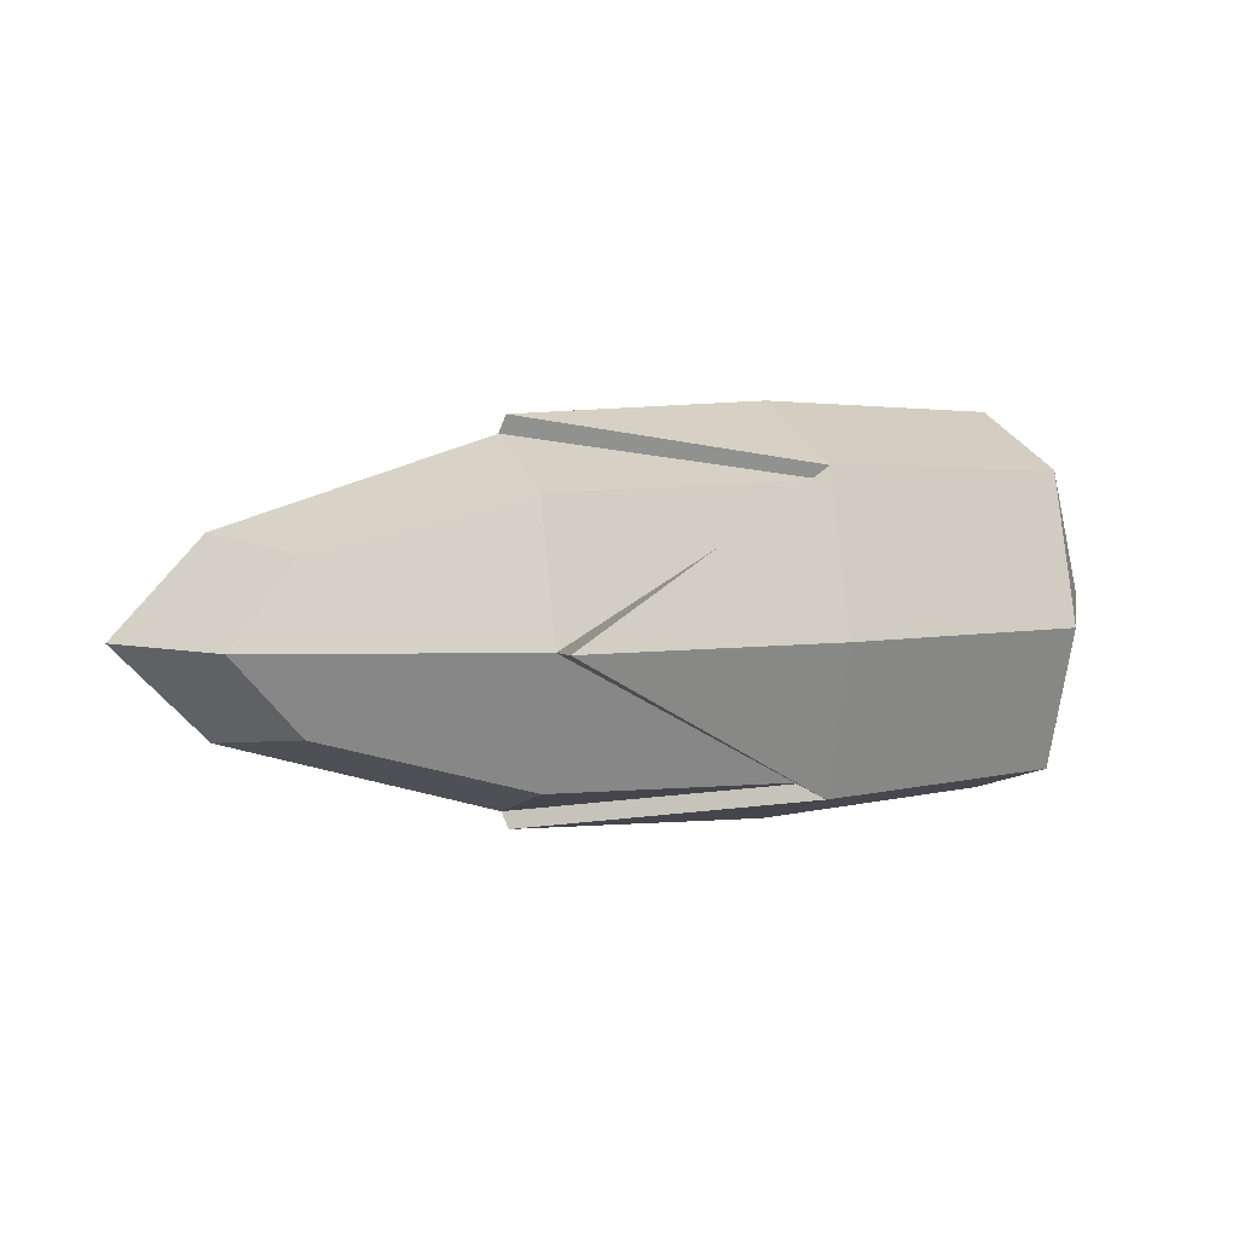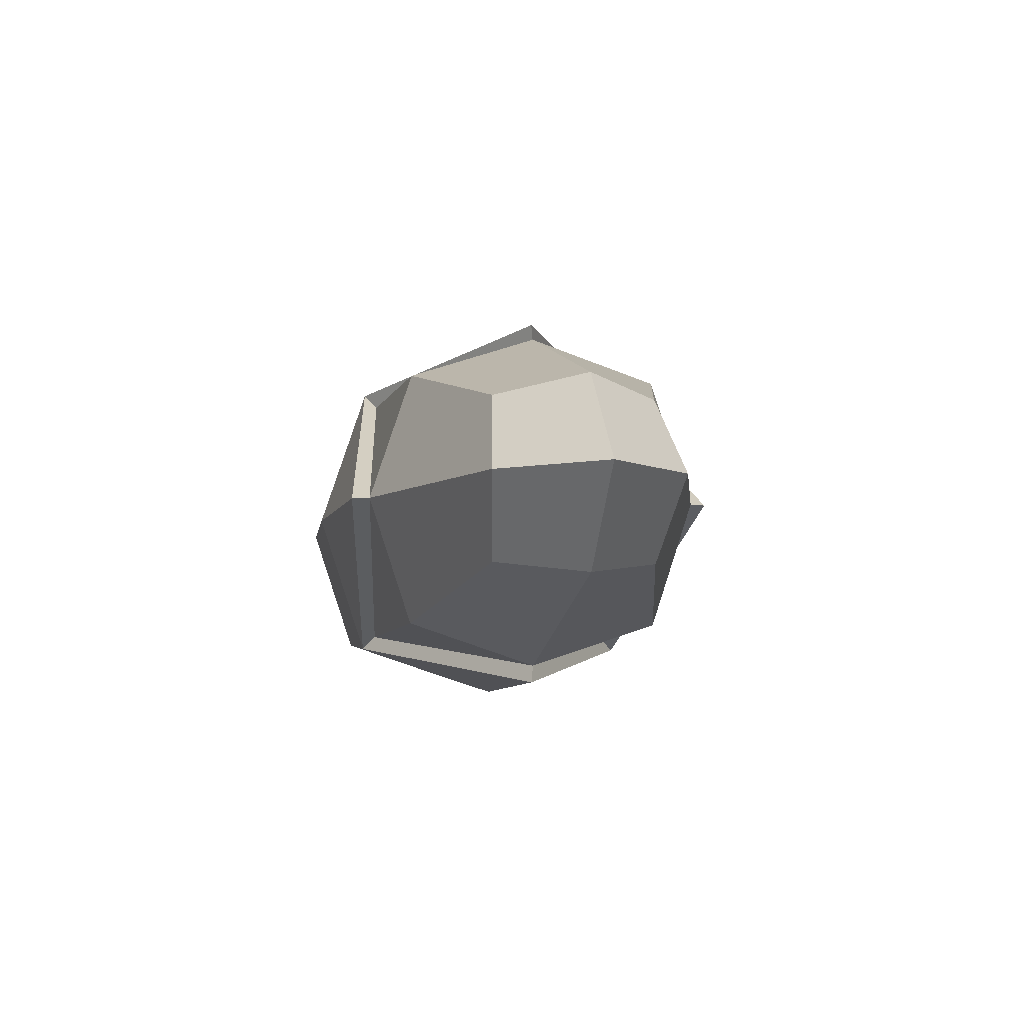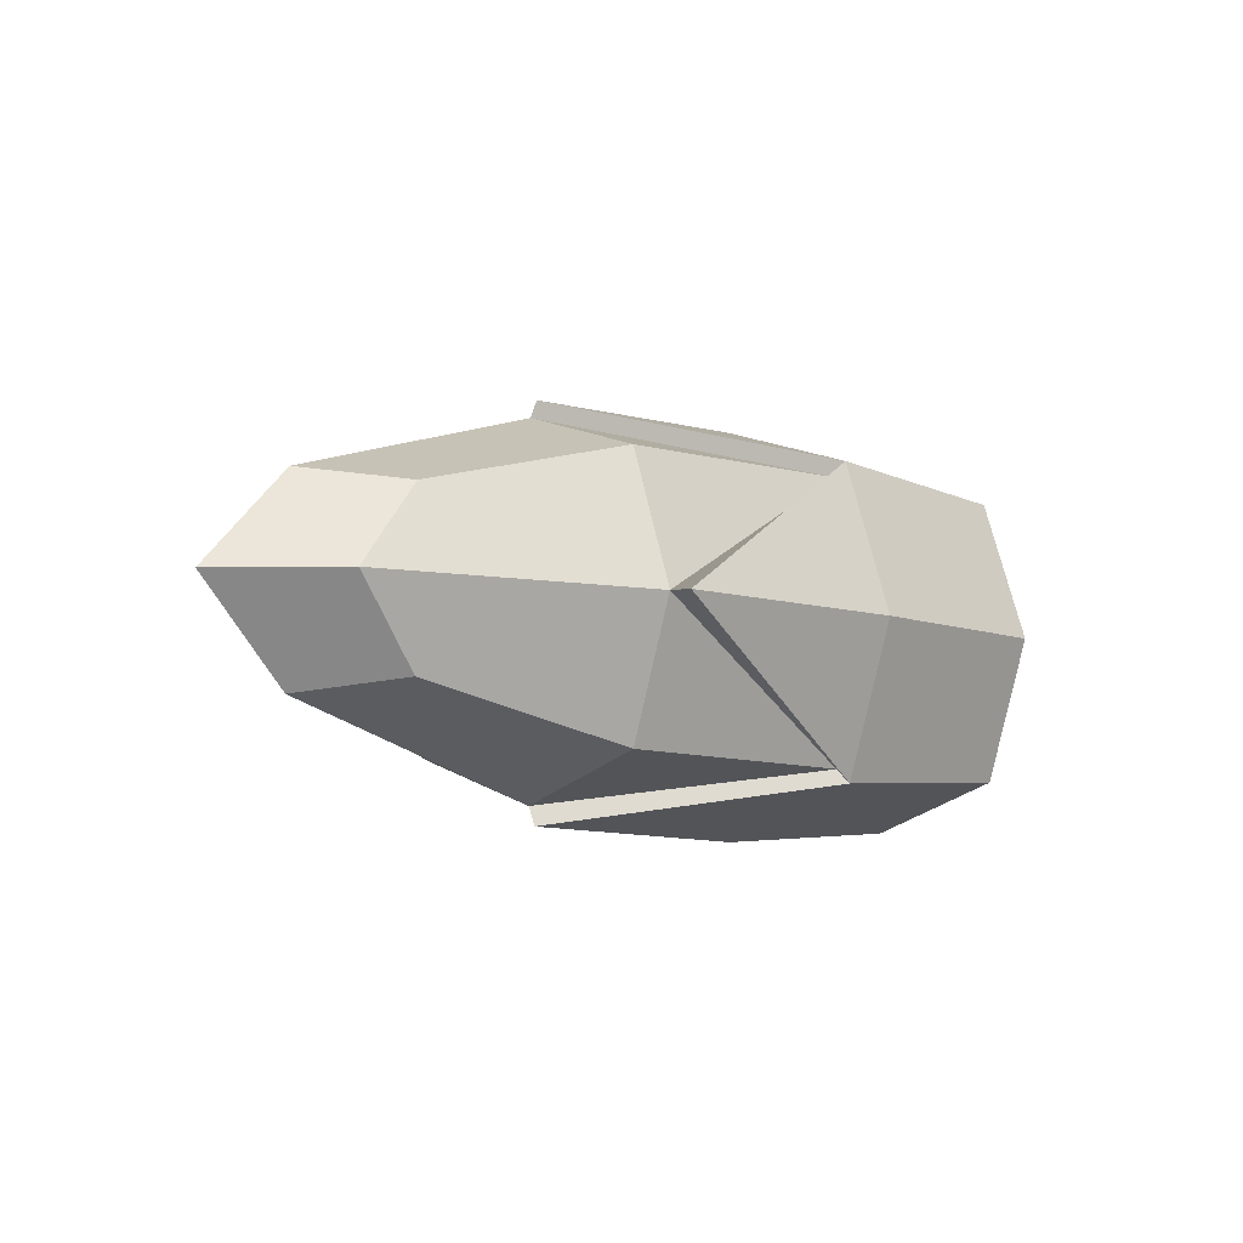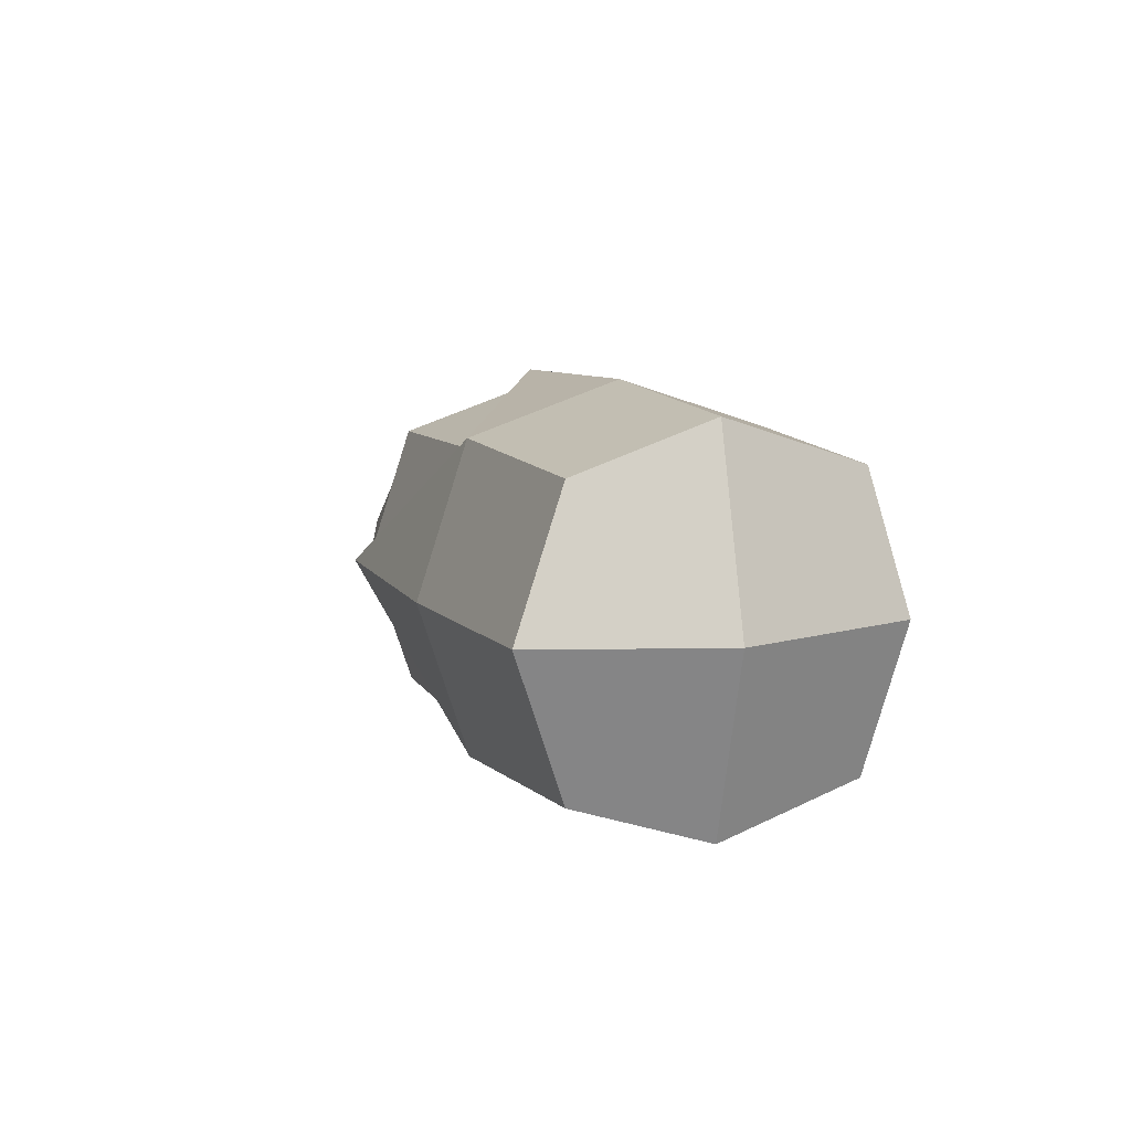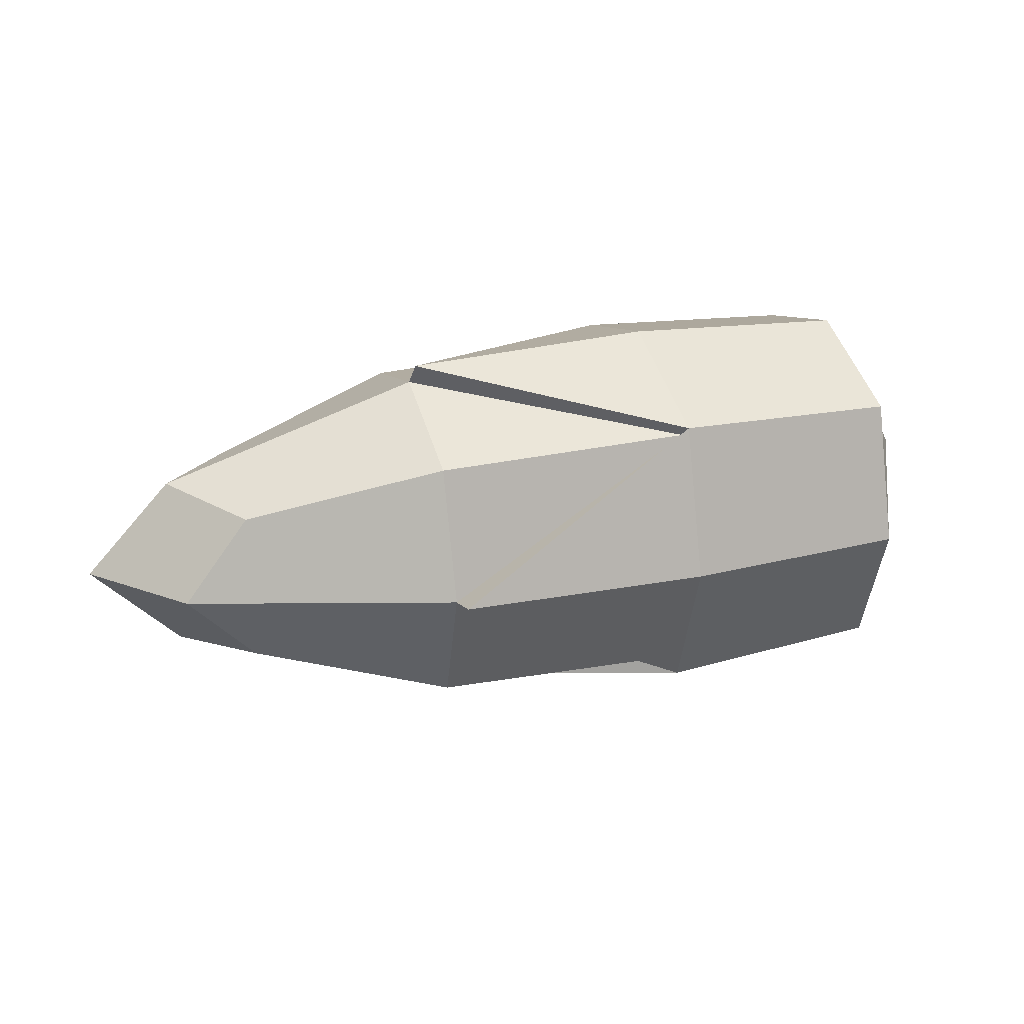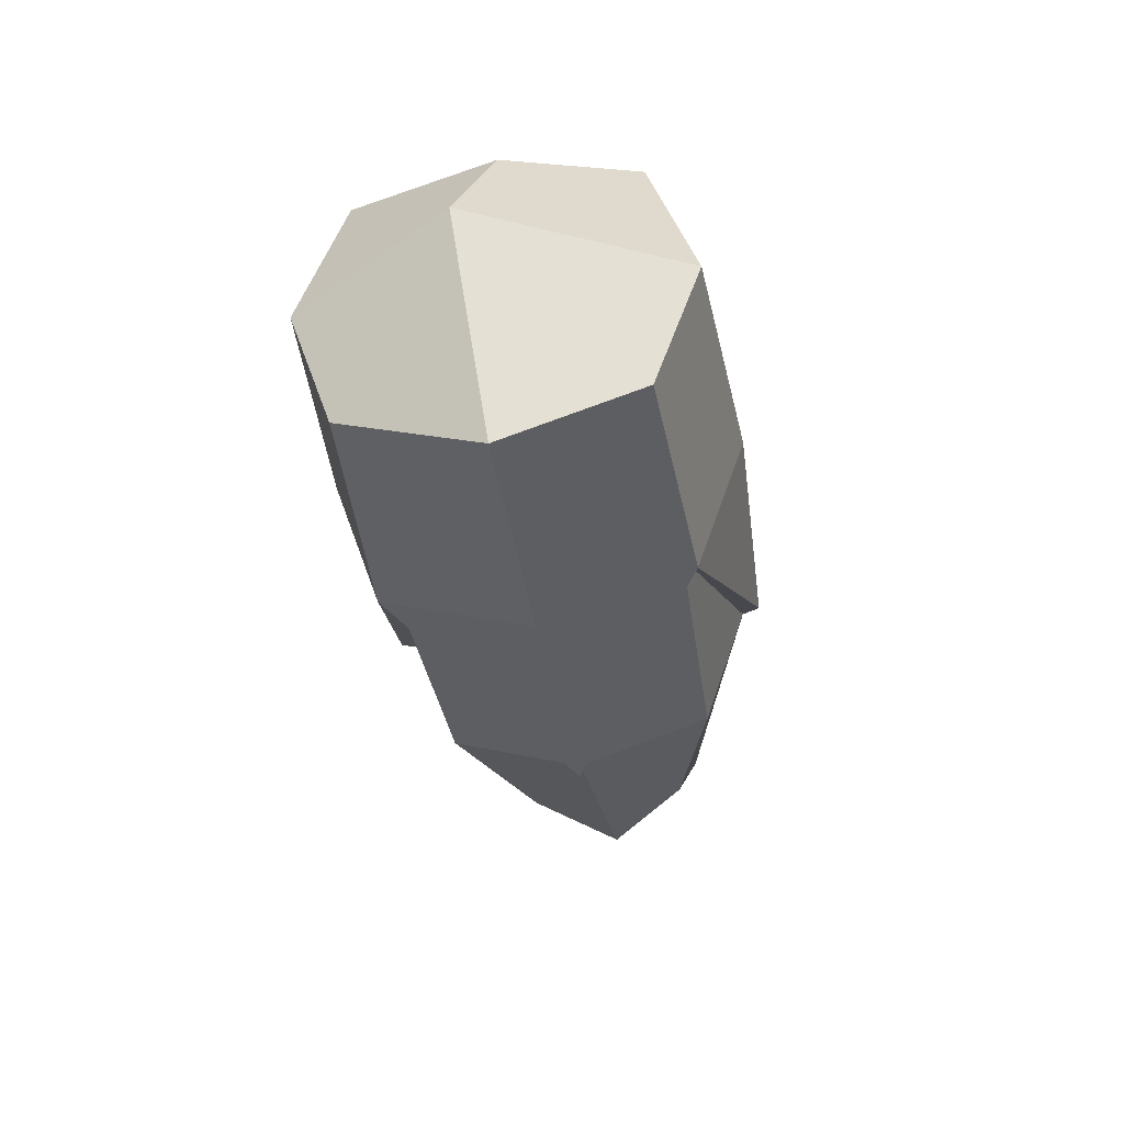
<metadata>
{"format":"obj","ext":"obj","renderer":"f3d","projection":"perspective","resolution":1024,"background":"white","views":[{"elev":8.1,"azim":161.3,"up":"+Z"},{"elev":-5.8,"azim":78.9,"up":"+Z"},{"elev":-7.4,"azim":135.4,"up":"+Y"},{"elev":9.6,"azim":-110.4,"up":"+Z"},{"elev":27.6,"azim":162.4,"up":"+Y"},{"elev":-40.5,"azim":-80.6,"up":"+Z"}]}
</metadata>
<code>
v 0.158 0 -0.0648
v 0.0618 -0.0507 -0.0507
v 0.0613 -0.0558 -0.0558
v 0.158 0 -0.0648
v 0.0613 -0.0558 -0.0558
v 0.1553 -0 -0.0713
v 0.0618 0.0507 0.0507
v 0.158 0.0648 0
v 0.1553 0.0713 -0
v 0.0618 0.0507 0.0507
v 0.1553 0.0713 -0
v 0.0613 0.0558 0.0558
v 0.158 0 0.0648
v 0.0618 0.0507 0.0507
v 0.0613 0.0558 0.0558
v 0.158 0 0.0648
v 0.0613 0.0558 0.0558
v 0.1553 -0 0.0713
v 0.158 -0.0648 0
v 0.0618 -0.0507 0.0507
v 0.0613 -0.0558 0.0558
v 0.158 -0.0648 0
v 0.0613 -0.0558 0.0558
v 0.1553 -0.0714 -0
v 0.0618 0.0507 -0.0507
v 0.158 0 -0.0648
v 0.1553 -0 -0.0713
v 0.0618 0.0507 -0.0507
v 0.1553 -0 -0.0713
v 0.0613 0.0558 -0.0558
v 0.158 0.0648 0
v 0.0618 0.0507 -0.0507
v 0.0613 0.0558 -0.0558
v 0.158 0.0648 0
v 0.0613 0.0558 -0.0558
v 0.1553 0.0713 -0
v 0.0618 -0.0507 0.0507
v 0.158 0 0.0648
v 0.1553 -0 0.0713
v 0.0618 -0.0507 0.0507
v 0.1553 -0 0.0713
v 0.0613 -0.0558 0.0558
v 0.0618 -0.0507 -0.0507
v 0.158 -0.0648 0
v 0.1553 -0.0714 -0
v 0.0618 -0.0507 -0.0507
v 0.1553 -0.0714 -0
v 0.0613 -0.0558 -0.0558
v -0.0236 0.069 -0
v -0.0236 0.0517 0.0518
v 0.0613 0.0558 0.0558
v -0.0236 0.069 -0
v 0.0613 0.0558 0.0558
v 0.0613 0.0744 -0
v -0.0236 0.069 -0
v 0.0613 0.0744 -0
v 0.0613 0.0558 -0.0558
v -0.0236 0.069 -0
v 0.0613 0.0558 -0.0558
v -0.0236 0.0517 -0.0518
v -0.0236 -0 -0.069
v -0.0236 0.0517 -0.0518
v 0.0613 0.0558 -0.0558
v -0.0236 -0 -0.069
v 0.0613 0.0558 -0.0558
v 0.0613 -0 -0.0744
v -0.0236 -0 -0.069
v 0.0613 -0 -0.0744
v 0.0613 -0.0558 -0.0558
v -0.0236 -0 -0.069
v 0.0613 -0.0558 -0.0558
v -0.0236 -0.0518 -0.0518
v -0.0236 -0.0691 -0
v -0.0236 -0.0518 -0.0518
v 0.0613 -0.0558 -0.0558
v -0.0236 -0.0691 -0
v 0.0613 -0.0558 -0.0558
v 0.0613 -0.0744 -0
v -0.0236 -0.0691 -0
v 0.0613 -0.0744 -0
v 0.0613 -0.0558 0.0558
v -0.0236 -0.0691 -0
v 0.0613 -0.0558 0.0558
v -0.0236 -0.0518 0.0518
v -0.0236 -0 0.069
v -0.0236 -0.0518 0.0518
v 0.0613 -0.0558 0.0558
v -0.0236 -0 0.069
v 0.0613 -0.0558 0.0558
v 0.0613 -0 0.0744
v -0.0236 -0 0.069
v 0.0613 -0 0.0744
v 0.0613 0.0558 0.0558
v -0.0236 -0 0.069
v 0.0613 0.0558 0.0558
v -0.0236 0.0517 0.0518
v -0.0236 -0.0518 -0.0518
v -0.0236 -0.0691 -0
v -0.0588 0.0076 0.003
v -0.0236 -0.0518 -0.0518
v -0.0588 0.0076 0.003
v -0.0236 -0 -0.069
v -0.0236 -0.0691 -0
v -0.0236 -0.0518 0.0518
v -0.0236 -0 0.069
v -0.0236 -0.0691 -0
v -0.0236 -0 0.069
v -0.0588 0.0076 0.003
v -0.0236 -0 -0.069
v -0.0588 0.0076 0.003
v -0.0236 0.069 -0
v -0.0236 -0 -0.069
v -0.0236 0.069 -0
v -0.0236 0.0517 -0.0518
v -0.0588 0.0076 0.003
v -0.0236 -0 0.069
v -0.0236 0.0517 0.0518
v -0.0588 0.0076 0.003
v -0.0236 0.0517 0.0518
v -0.0236 0.069 -0
v 0.0613 -0.0558 0.0558
v 0.0613 -0.0744 -0
v 0.1553 -0.0714 -0
v 0.0613 -0.0558 -0.0558
v 0.1553 -0.0714 -0
v 0.0613 -0.0744 -0
v 0.0613 0.0558 -0.0558
v 0.1553 -0 -0.0713
v 0.0613 -0 -0.0744
v 0.0613 -0.0558 -0.0558
v 0.0613 -0 -0.0744
v 0.1553 -0 -0.0713
v 0.0613 0.0558 -0.0558
v 0.0613 0.0744 -0
v 0.1553 0.0713 -0
v 0.0613 0.0558 0.0558
v 0.1553 0.0713 -0
v 0.0613 0.0744 -0
v 0.0613 -0.0558 0.0558
v 0.1553 -0 0.0713
v 0.0613 -0 0.0744
v 0.0613 0.0558 0.0558
v 0.0613 -0 0.0744
v 0.1553 -0 0.0713
v 0.158 0.0648 0
v 0.158 0.0486 -0.0486
v 0.0618 0.0507 -0.0507
v 0.158 0.0648 0
v 0.0618 0.0507 0.0507
v 0.158 0.0486 0.0486
v 0.158 0.0648 0
v 0.158 0.0486 0.0486
v 0.231 0.0298 0.0298
v 0.158 0.0648 0
v 0.231 0.0298 0.0298
v 0.2565 0.0347 0
v 0.158 0.0648 0
v 0.2565 0.0347 0
v 0.231 0.0298 -0.0298
v 0.158 0.0648 0
v 0.231 0.0298 -0.0298
v 0.158 0.0486 -0.0486
v 0.2894 0 0
v 0.2565 -0.0347 0
v 0.231 -0.0298 -0.0298
v 0.2894 0 0
v 0.231 -0.0298 -0.0298
v 0.2565 0 -0.0347
v 0.2894 0 0
v 0.2565 0 -0.0347
v 0.231 0.0298 -0.0298
v 0.2894 0 0
v 0.231 0.0298 -0.0298
v 0.2565 0.0347 0
v 0.2894 0 0
v 0.2565 0.0347 0
v 0.231 0.0298 0.0298
v 0.2894 0 0
v 0.231 0.0298 0.0298
v 0.2565 0 0.0347
v 0.2894 0 0
v 0.2565 0 0.0347
v 0.231 -0.0298 0.0298
v 0.2894 0 0
v 0.231 -0.0298 0.0298
v 0.2565 -0.0347 0
v 0.158 0 0.0648
v 0.158 0.0486 0.0486
v 0.0618 0.0507 0.0507
v 0.158 0 0.0648
v 0.0618 -0.0507 0.0507
v 0.158 -0.0486 0.0486
v 0.158 0 0.0648
v 0.158 -0.0486 0.0486
v 0.231 -0.0298 0.0298
v 0.158 0 0.0648
v 0.231 -0.0298 0.0298
v 0.2565 0 0.0347
v 0.158 0 0.0648
v 0.2565 0 0.0347
v 0.231 0.0298 0.0298
v 0.158 0 0.0648
v 0.231 0.0298 0.0298
v 0.158 0.0486 0.0486
v 0.158 0 -0.0648
v 0.158 -0.0486 -0.0486
v 0.0618 -0.0507 -0.0507
v 0.158 0 -0.0648
v 0.0618 0.0507 -0.0507
v 0.158 0.0486 -0.0486
v 0.158 0 -0.0648
v 0.158 0.0486 -0.0486
v 0.231 0.0298 -0.0298
v 0.158 0 -0.0648
v 0.231 0.0298 -0.0298
v 0.2565 0 -0.0347
v 0.158 0 -0.0648
v 0.2565 0 -0.0347
v 0.231 -0.0298 -0.0298
v 0.158 0 -0.0648
v 0.231 -0.0298 -0.0298
v 0.158 -0.0486 -0.0486
v 0.158 -0.0648 0
v 0.158 -0.0486 0.0486
v 0.0618 -0.0507 0.0507
v 0.158 -0.0648 0
v 0.0618 -0.0507 -0.0507
v 0.158 -0.0486 -0.0486
v 0.158 -0.0648 0
v 0.158 -0.0486 -0.0486
v 0.231 -0.0298 -0.0298
v 0.158 -0.0648 0
v 0.231 -0.0298 -0.0298
v 0.2565 -0.0347 0
v 0.158 -0.0648 0
v 0.2565 -0.0347 0
v 0.231 -0.0298 0.0298
v 0.158 -0.0648 0
v 0.231 -0.0298 0.0298
v 0.158 -0.0486 0.0486
g mesh_0
f 1 2 3
f 4 5 6
f 7 8 9
f 10 11 12
f 13 14 15
f 16 17 18
f 19 20 21
f 22 23 24
f 25 26 27
f 28 29 30
f 31 32 33
f 34 35 36
f 37 38 39
f 40 41 42
f 43 44 45
f 46 47 48
f 49 50 51
f 52 53 54
f 55 56 57
f 58 59 60
f 61 62 63
f 64 65 66
f 67 68 69
f 70 71 72
f 73 74 75
f 76 77 78
f 79 80 81
f 82 83 84
f 85 86 87
f 88 89 90
f 91 92 93
f 94 95 96
f 97 98 99
f 100 101 102
f 103 104 105
f 106 107 108
f 109 110 111
f 112 113 114
f 115 116 117
f 118 119 120
f 121 122 123
f 124 125 126
f 127 128 129
f 130 131 132
f 133 134 135
f 136 137 138
f 139 140 141
f 142 143 144
g mesh_1
f 145 146 147
f 148 149 150
f 151 152 153
f 154 155 156
f 157 158 159
f 160 161 162
f 163 164 165
f 166 167 168
f 169 170 171
f 172 173 174
f 175 176 177
f 178 179 180
f 181 182 183
f 184 185 186
f 187 188 189
f 190 191 192
f 193 194 195
f 196 197 198
f 199 200 201
f 202 203 204
f 205 206 207
f 208 209 210
f 211 212 213
f 214 215 216
f 217 218 219
f 220 221 222
f 223 224 225
f 226 227 228
f 229 230 231
f 232 233 234
f 235 236 237
f 238 239 240

</code>
